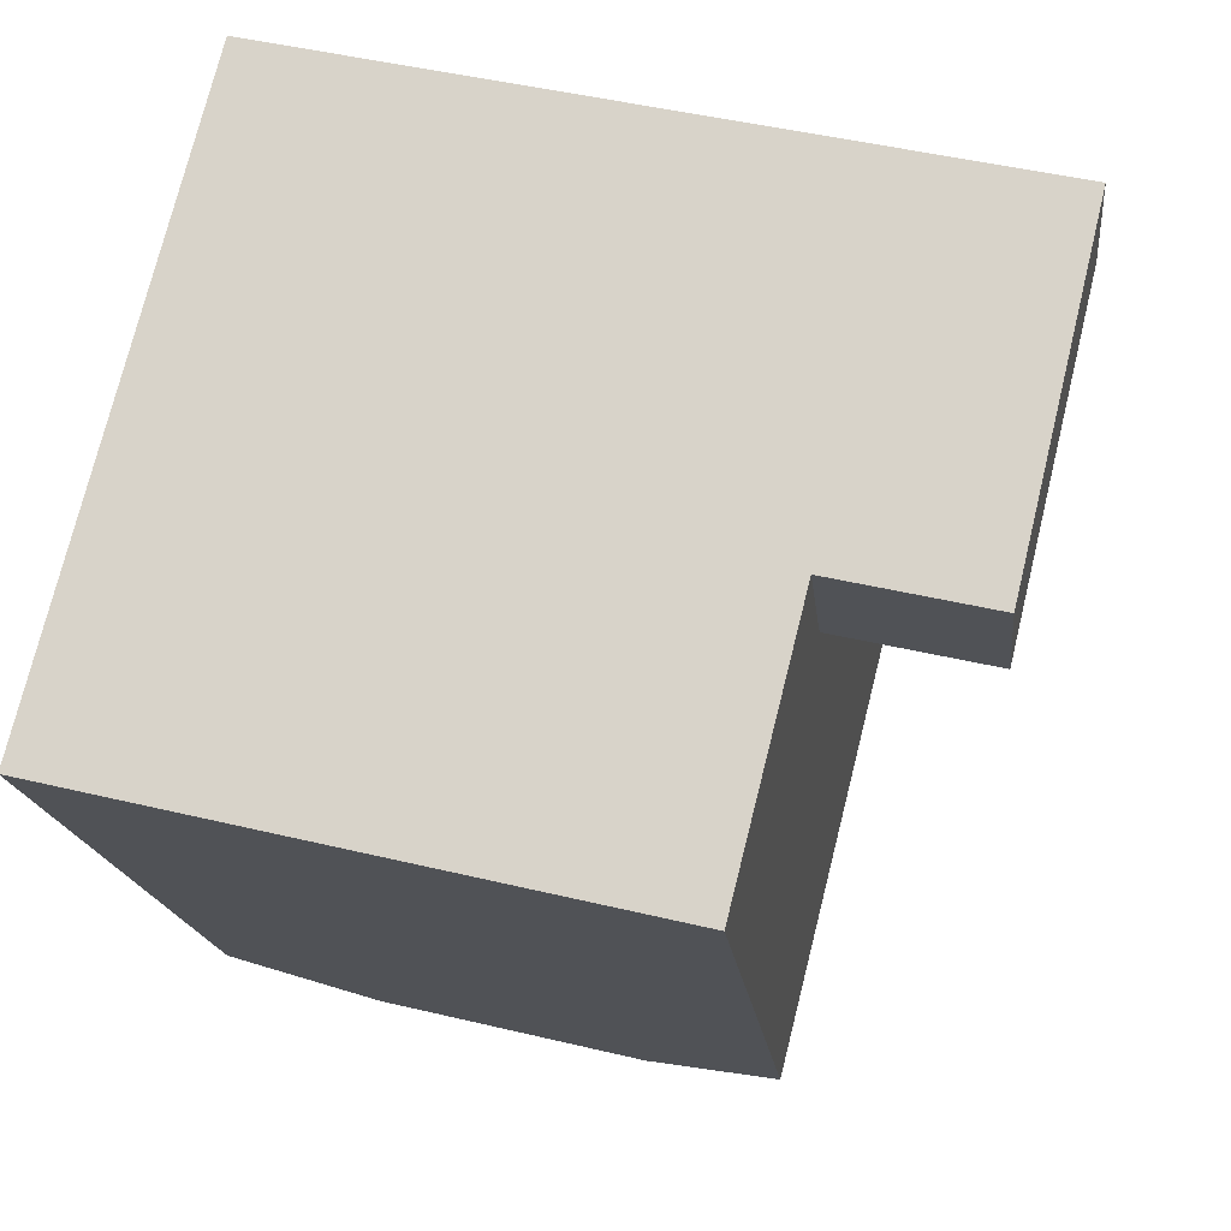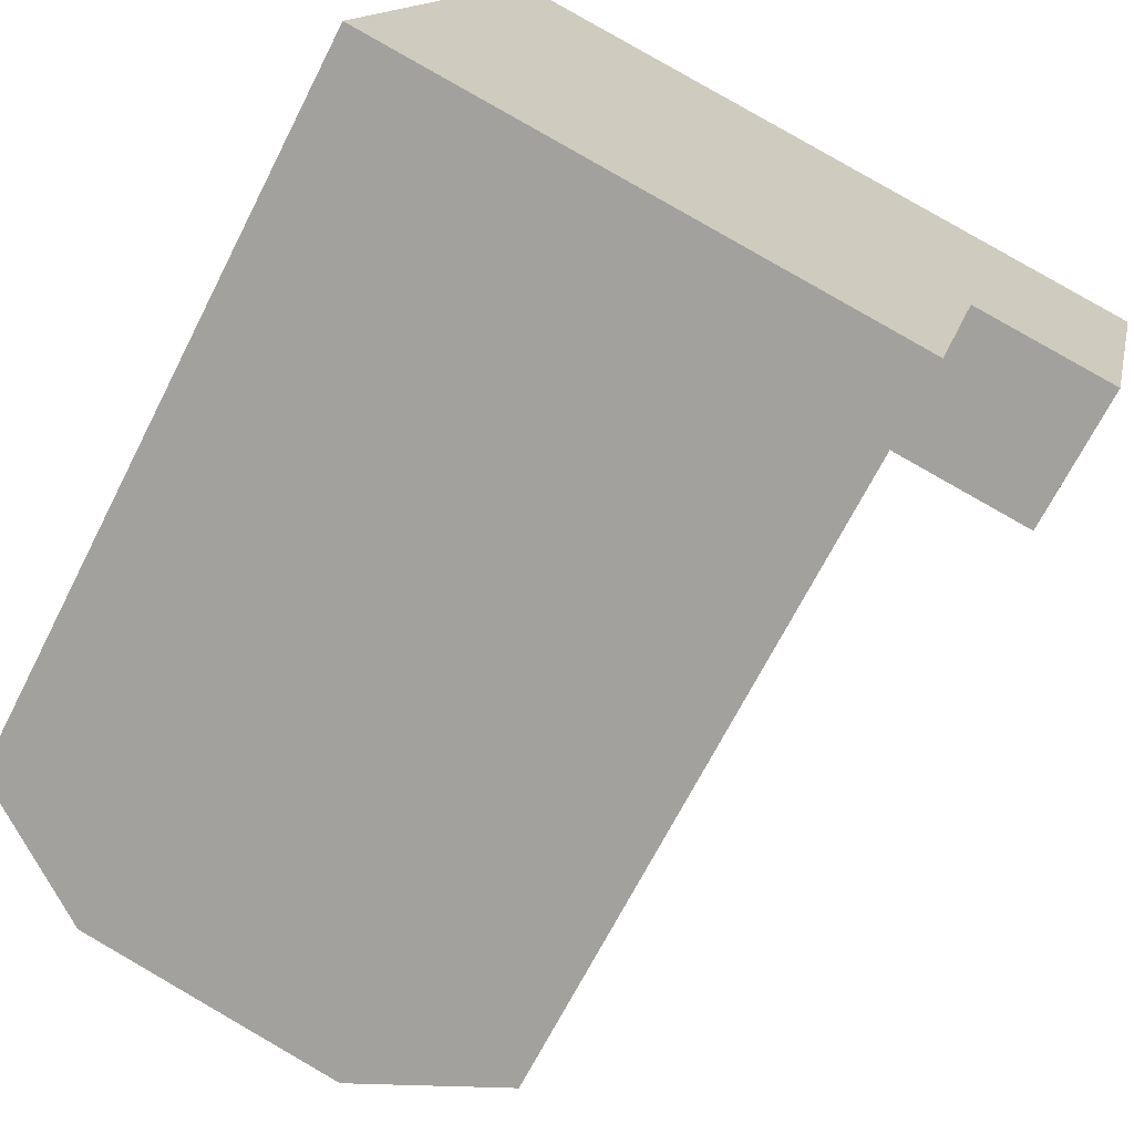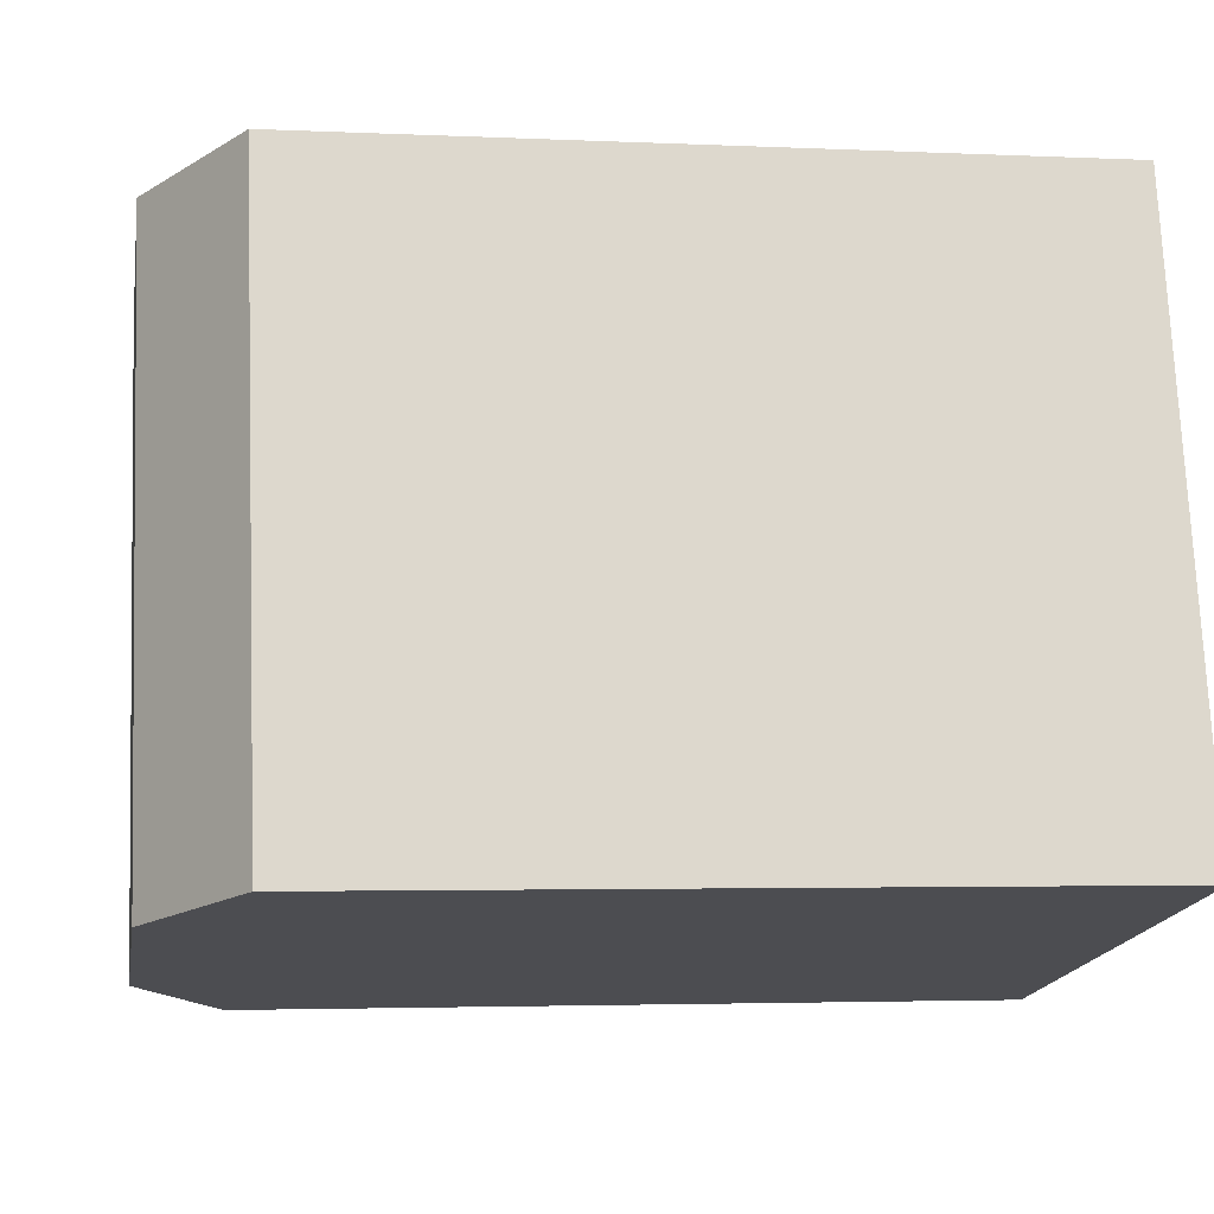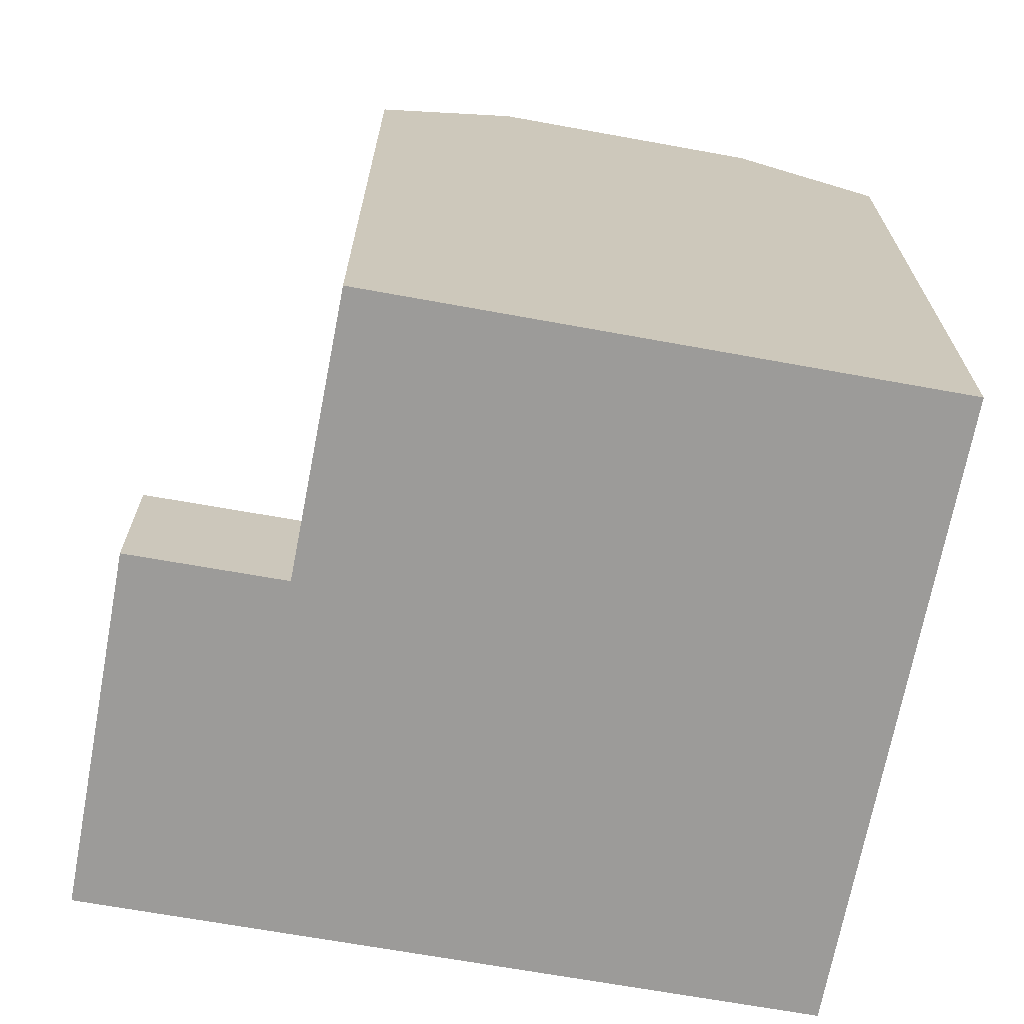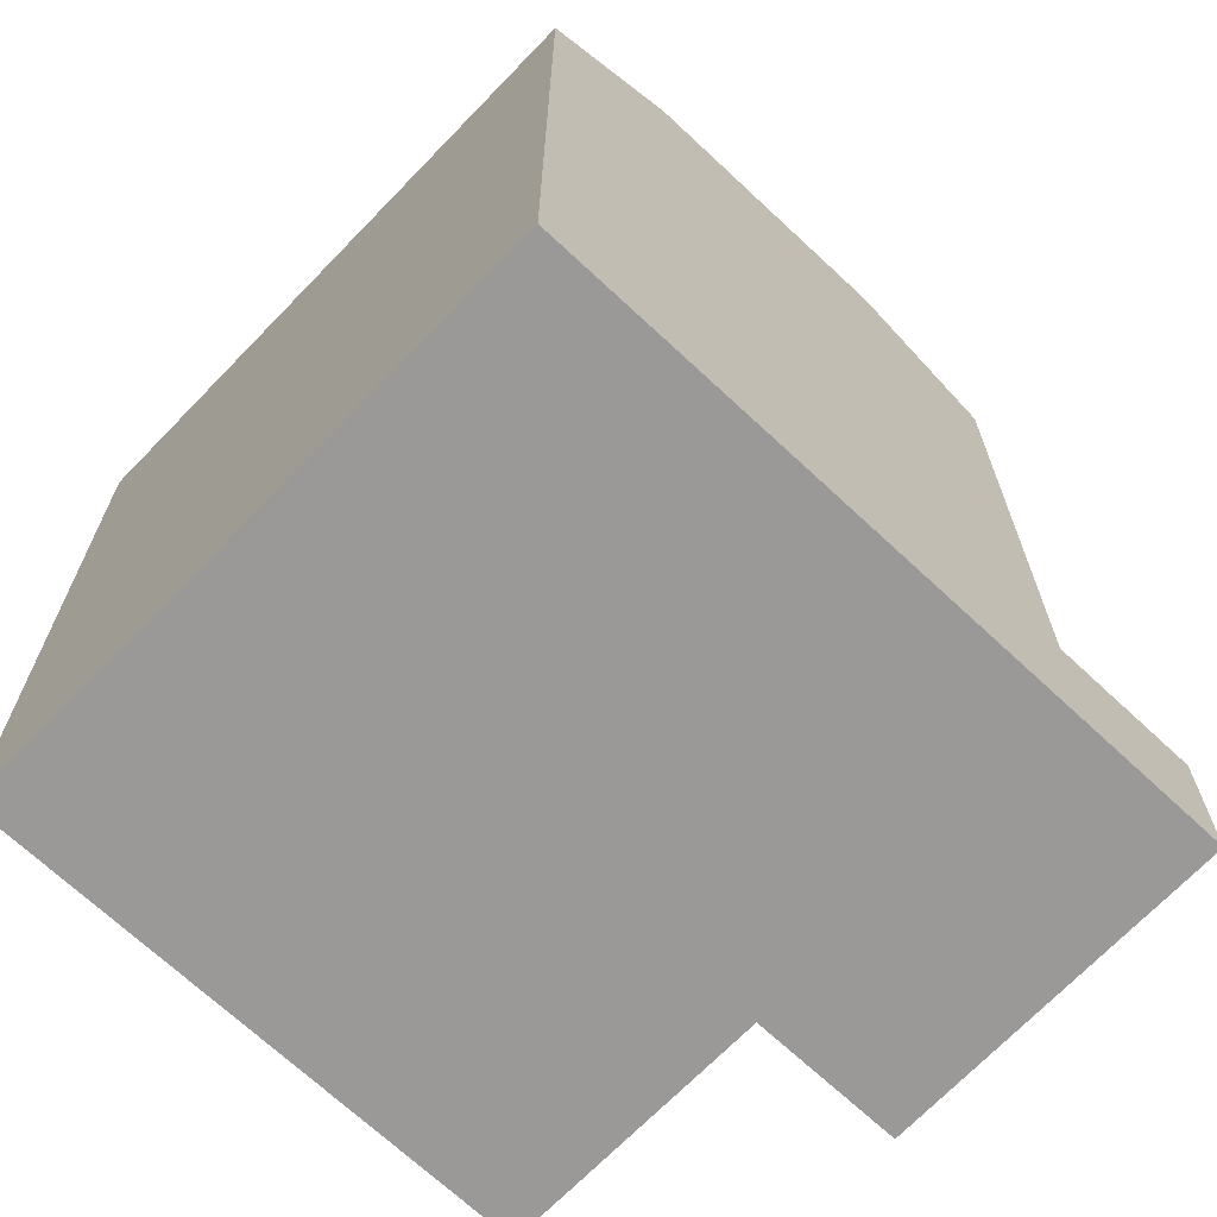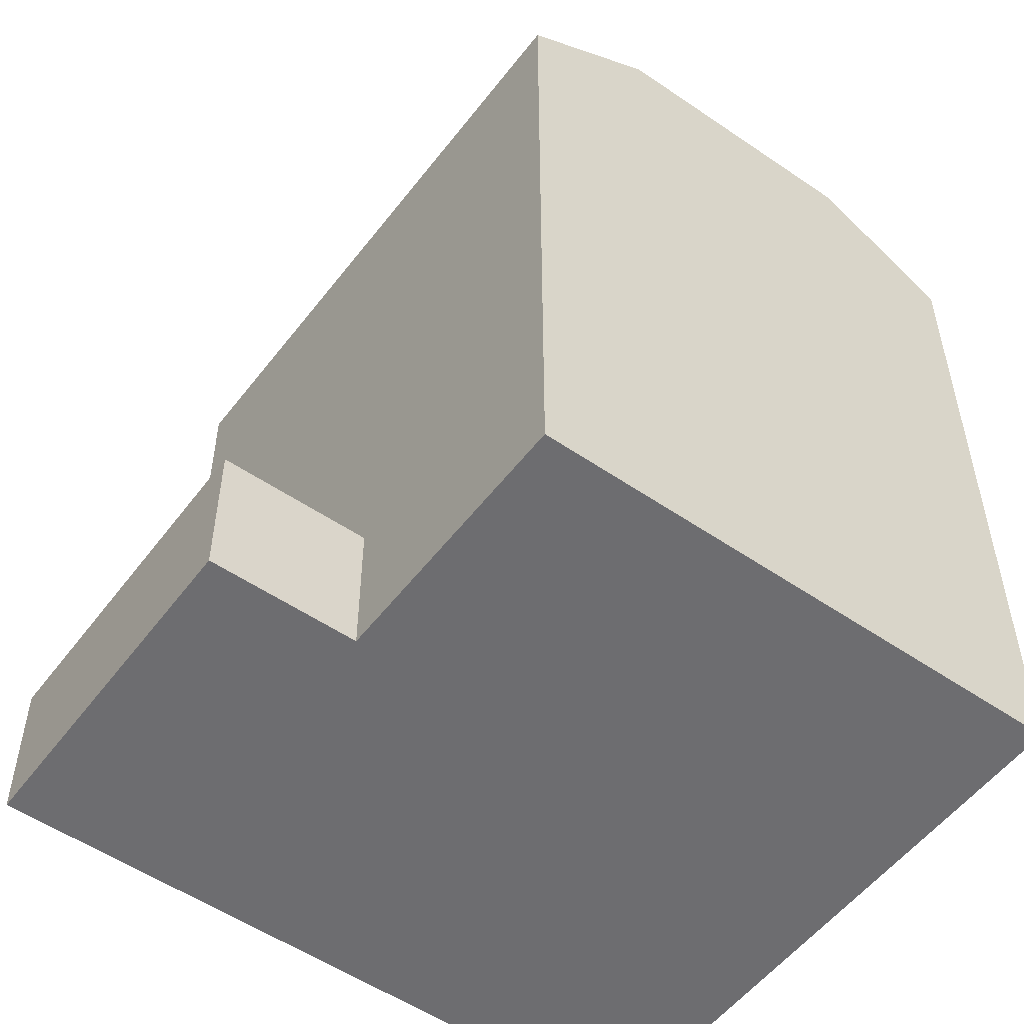
<metadata>
{"format":"obj","ext":"obj","renderer":"f3d","projection":"perspective","resolution":1024,"background":"white","views":[{"elev":-16.7,"azim":6.0,"up":"+Z"},{"elev":-68.9,"azim":-27.0,"up":"+Z"},{"elev":-3.1,"azim":-99.4,"up":"+Z"},{"elev":-69.9,"azim":-176.8,"up":"+Y"},{"elev":-69.0,"azim":-29.9,"up":"+Y"},{"elev":-54.1,"azim":157.4,"up":"+Y"}]}
</metadata>
<code>
v  12.29 1.803e-16 -2.944
v  13.81 3.45 3.082
v  13.81 -1.887e-16 3.082
v  12.29 17.16 -2.944
v  13.81 17.16 3.082
v  15.75 17.16 10.76
v  15.75 3.45 10.76
v  17.16 -1.406e-16 2.296
v  17.16 3.45 2.296
v  19.02 3.45 9.993
v  19.02 -6.119e-16 9.993
v  6.556 -7.91e-16 12.92
v  3.441 17.16 13.65
v  3.441 -8.358e-16 13.65
v  12.63 -7.037e-16 11.49
v  15.75 -6.589e-16 10.76
v  6.556 19.13 12.92
v  12.63 19.13 11.49
v  3.112 19.13 -0.7458
v  9.181 19.13 -2.199
v  0.0003659 17.16 -0.0005437
v  9.181 1.346e-16 -2.199
v  3.111 4.563e-17 -0.7452
v  0 0 0
v  1.506 17.16 5.971
v  1.505 -3.656e-16 5.971
v  4.621 19.13 5.239
v  10.7 19.13 3.813
g defaultobject
f 1 2 3
f 2 1 4
f 2 4 5
f 2 5 6
f 6 7 2
f 2 8 3
f 8 2 9
f 8 10 11
f 10 8 9
f 10 7 11
f 12 13 14
f 13 12 15
f 13 15 16
f 13 16 7
f 7 16 11
f 13 7 6
f 13 6 17
f 17 6 18
f 4 19 20
f 19 4 21
f 21 4 1
f 21 1 22
f 21 22 23
f 21 23 24
f 24 25 21
f 25 24 13
f 13 24 14
f 14 24 26
f 21 27 19
f 27 21 25
f 27 25 17
f 17 25 13
f 19 28 20
f 28 19 18
f 18 19 27
f 18 27 17
f 20 5 4
f 5 20 28
f 5 28 6
f 6 28 18
f 7 9 2
f 9 7 10
f 16 8 11
f 8 16 15
f 8 15 12
f 8 12 3
f 3 12 14
f 3 14 1
f 1 14 26
f 1 26 22
f 22 26 23
f 23 26 24

</code>
